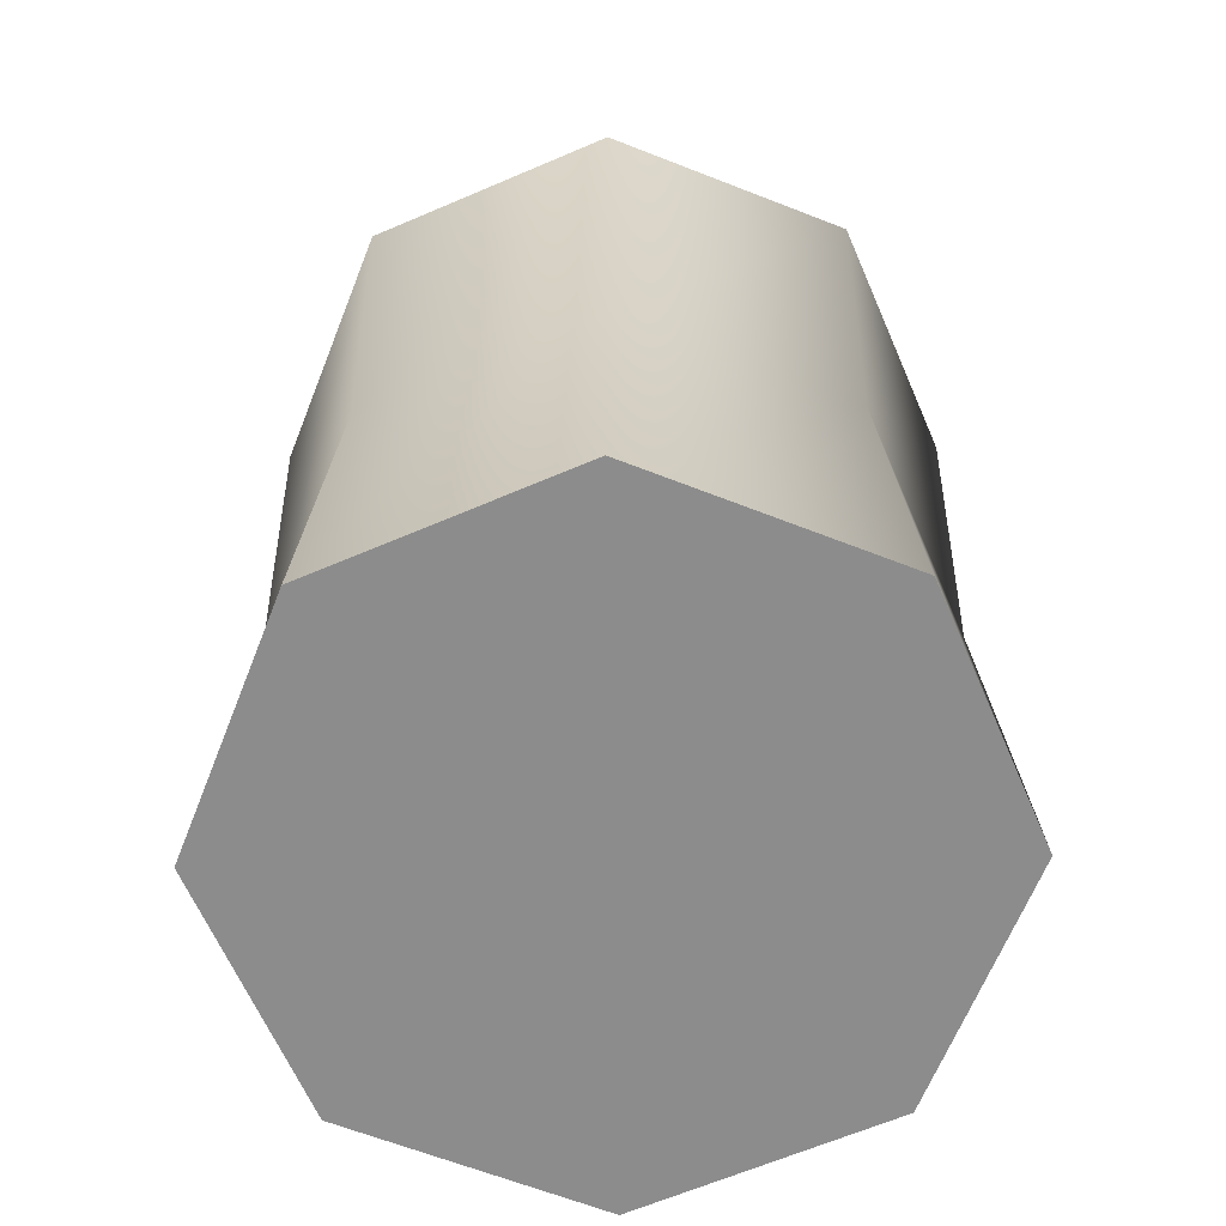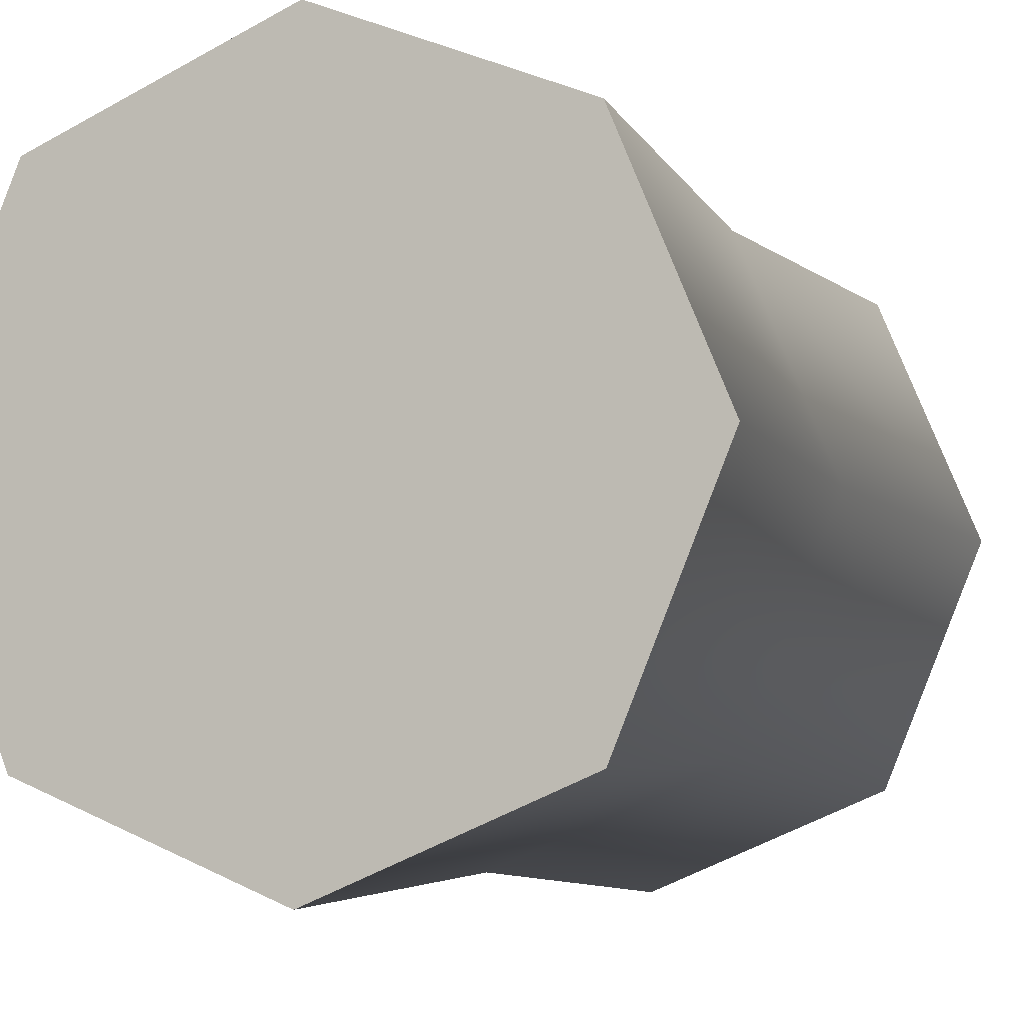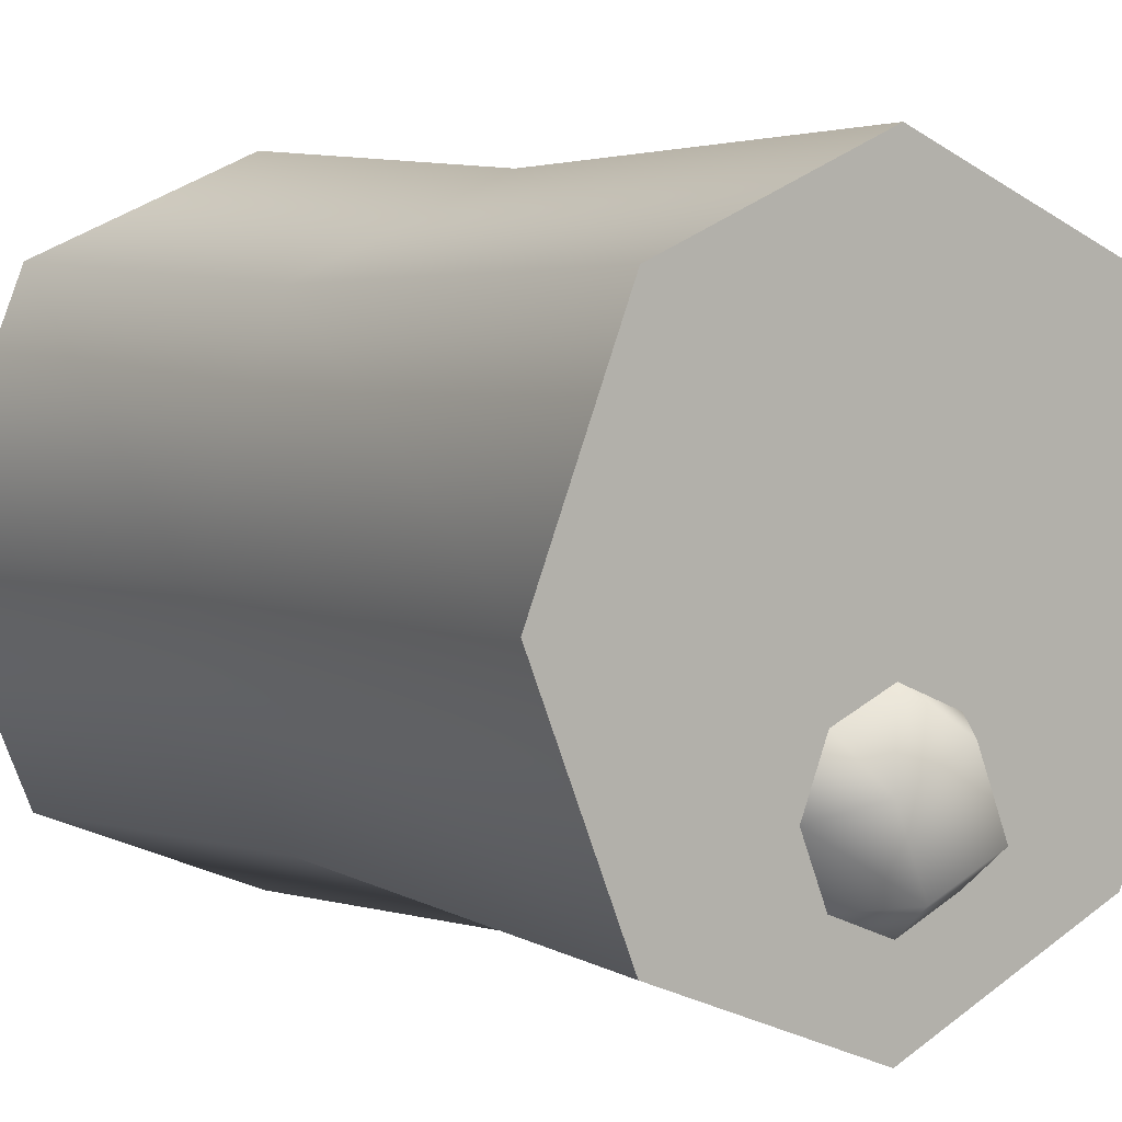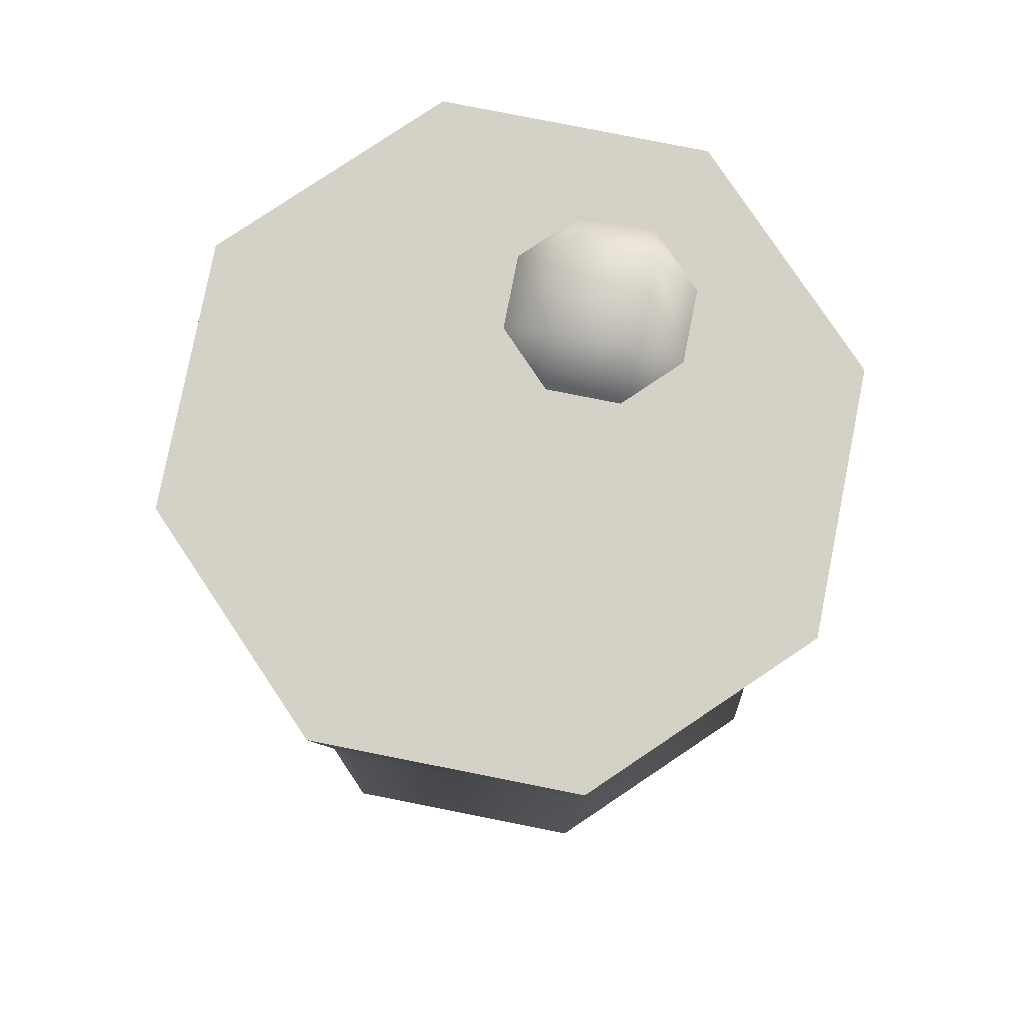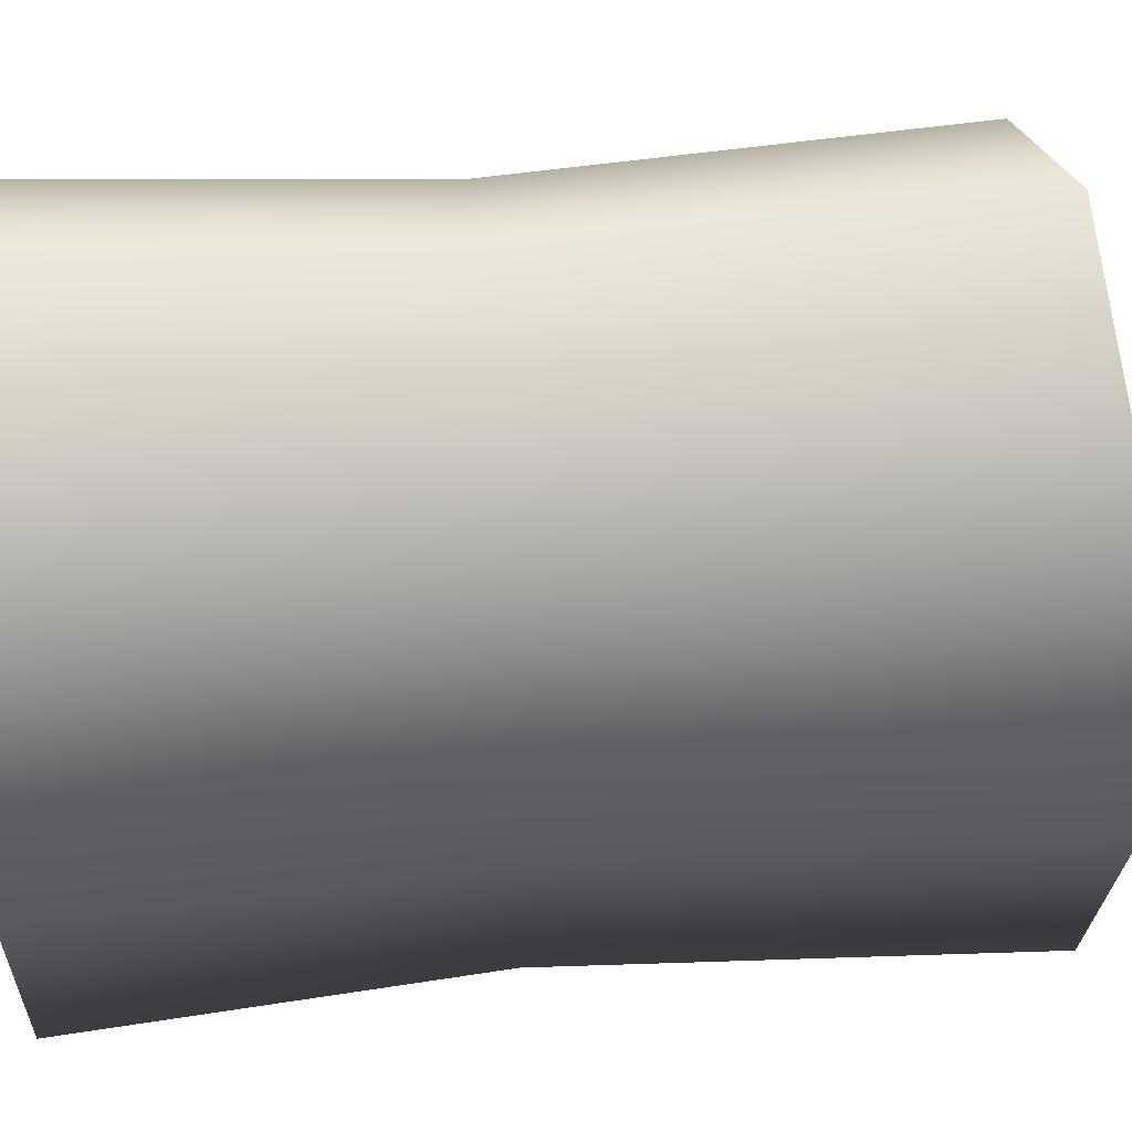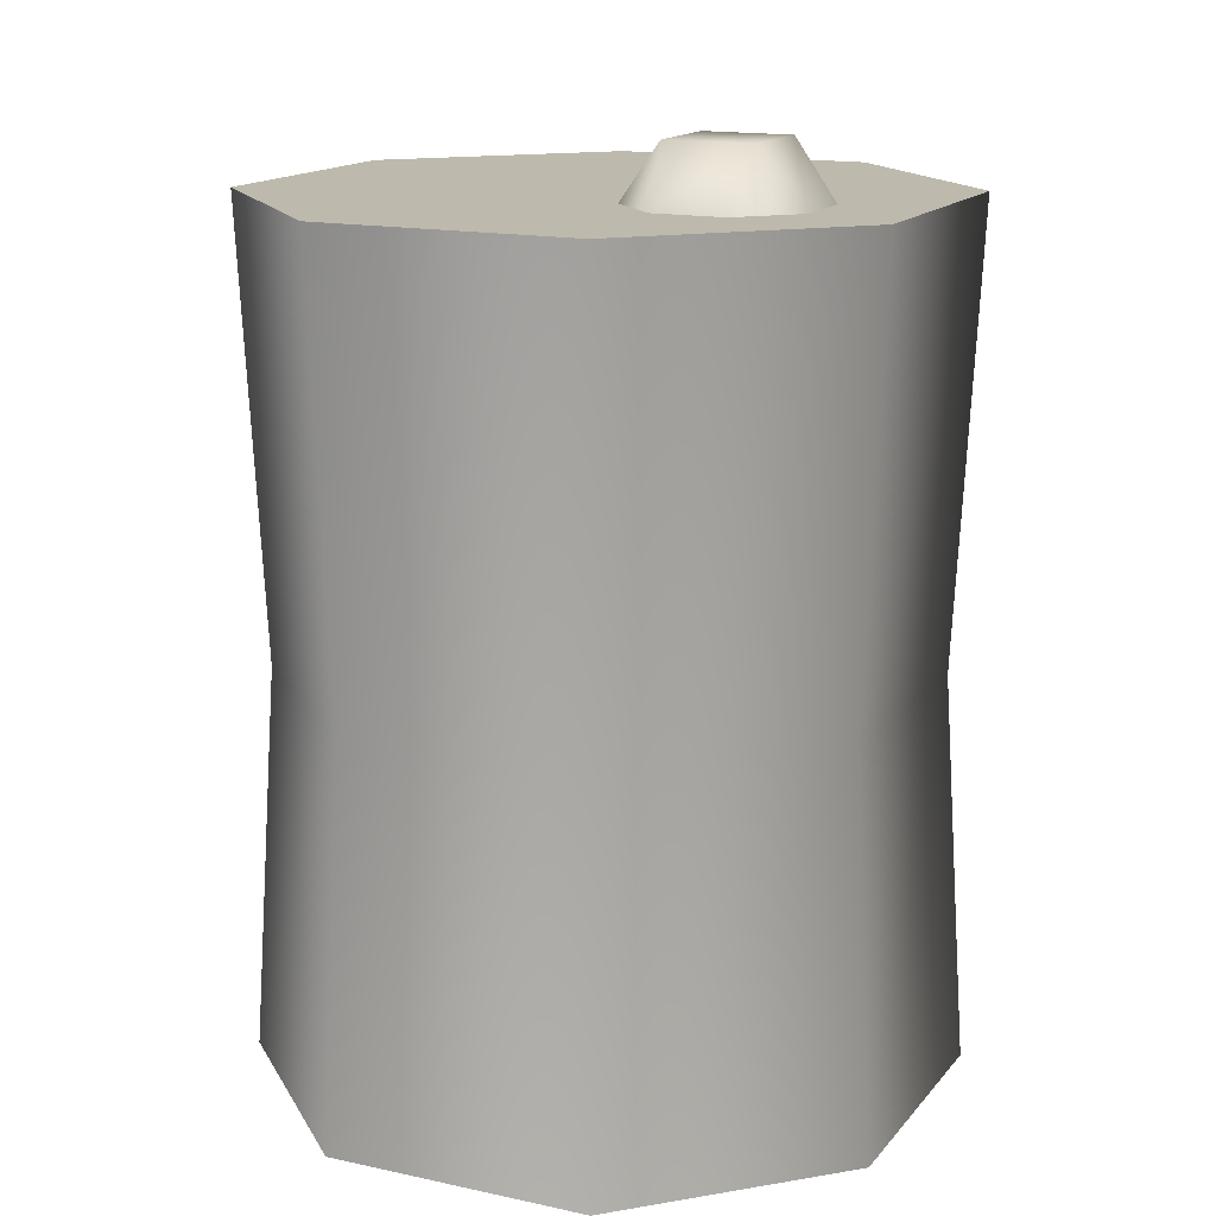
<metadata>
{"format":"obj","ext":"obj","renderer":"f3d","projection":"perspective","resolution":1024,"background":"white","views":[{"elev":-64.2,"azim":90.9,"up":"+Y"},{"elev":-6.8,"azim":21.0,"up":"+Z"},{"elev":5.5,"azim":141.7,"up":"+Z"},{"elev":79.8,"azim":33.7,"up":"+Y"},{"elev":42.2,"azim":83.9,"up":"+Z"},{"elev":15.2,"azim":137.5,"up":"+Y"}]}
</metadata>
<code>
v 0.04697 1.776 -0.4157
v 0.1134 1.776 -0.2553
v -0.04697 1.776 -0.1889
v -0.1134 1.776 -0.3493
v 4.375e-08 1.663 -0.4898
v 0.1326 1.663 -0.4349
v -0.1326 1.663 -0.4349
v -0.1875 1.663 -0.3023
v -0.1326 1.663 -0.1697
v 1.552e-07 1.663 -0.1148
v 0.1326 1.663 -0.1697
v 0.1875 1.663 -0.3023
v 0.4828 -0.0007412 -0.4828
v 1.453e-07 -0.0007412 -0.6828
v 0.4828 -0.0007412 0.4828
v 0.6828 -0.0007412 2.24e-08
v -1.453e-07 -0.0007412 0.6828
v -0.4828 -0.0007412 -0.4828
v -0.4828 -0.0007412 0.4828
v -0.6828 -0.0007412 -3.777e-08
v 0.4828 -0.0007412 -0.4828
v 0.4479 0.7663 -0.4479
v -7.606e-08 0.7663 -0.6335
v 1.453e-07 -0.0007412 -0.6828
v 0.6828 -0.0007412 2.24e-08
v 0.6335 0.7663 -1.835e-07
v 0.4828 -0.0007412 0.4828
v 0.4479 0.7663 0.4479
v -1.453e-07 -0.0007412 0.6828
v 7.606e-08 0.7663 0.6335
v -0.4828 -0.0007412 0.4828
v -0.4479 0.7663 0.4479
v -0.6828 -0.0007412 -3.777e-08
v -0.6335 0.7663 1.835e-07
v -0.4828 -0.0007412 -0.4828
v -0.4479 0.7663 -0.4479
v 1.453e-07 -0.0007412 -0.6828
v -7.606e-08 0.7663 -0.6335
v -5.196e-08 1.663 0.6784
v -0.4797 1.663 0.4797
v -0.6784 1.663 -2.362e-07
v -0.4797 1.663 -0.4797
v 5.196e-08 1.663 -0.6784
v 0.4797 1.663 0.4797
v 0.6784 1.663 3.438e-07
v 0.4797 1.663 -0.4797
v 5.196e-08 1.663 -0.6784
v 0.4797 1.663 -0.4797
v 0.1326 1.663 -0.4349
v 4.375e-08 1.663 -0.4898
v 5.196e-08 1.663 -0.6784
v -0.1326 1.663 -0.4349
v -0.4797 1.663 -0.4797
v -0.1875 1.663 -0.3023
v -0.6784 1.663 -2.362e-07
v -0.1326 1.663 -0.1697
v -0.4797 1.663 0.4797
v 1.552e-07 1.663 -0.1148
v -5.196e-08 1.663 0.6784
v 0.1326 1.663 -0.1697
v 0.4797 1.663 0.4797
v 0.1875 1.663 -0.3023
v 0.6784 1.663 3.438e-07
g Barrel3_2826_112
f 1 3 2
f 1 4 3
f 5 4 1
f 6 5 1
f 5 7 4
f 7 8 4
f 8 3 4
f 8 9 3
f 9 10 3
f 10 2 3
f 10 11 2
f 11 12 2
f 12 1 2
f 12 6 1
f 13 15 14
f 13 16 15
f 14 15 17
f 14 17 18
f 18 17 19
f 18 19 20
f 21 23 22
f 21 24 23
f 25 21 22
f 25 22 26
f 27 25 26
f 27 26 28
f 29 27 28
f 29 28 30
f 31 29 30
f 31 30 32
f 33 31 32
f 33 32 34
f 35 33 34
f 35 34 36
f 37 35 36
f 37 36 38
f 32 30 39
f 32 39 40
f 34 32 40
f 34 40 41
f 36 34 41
f 36 41 42
f 38 36 42
f 38 42 43
f 30 44 39
f 30 28 44
f 28 45 44
f 28 26 45
f 26 46 45
f 26 22 46
f 22 47 46
f 22 23 47
f 48 50 49
f 48 51 50
f 51 52 50
f 51 53 52
f 53 54 52
f 53 55 54
f 55 56 54
f 55 57 56
f 57 58 56
f 57 59 58
f 59 60 58
f 59 61 60
f 61 62 60
f 61 63 62
f 63 49 62
f 63 48 49

</code>
